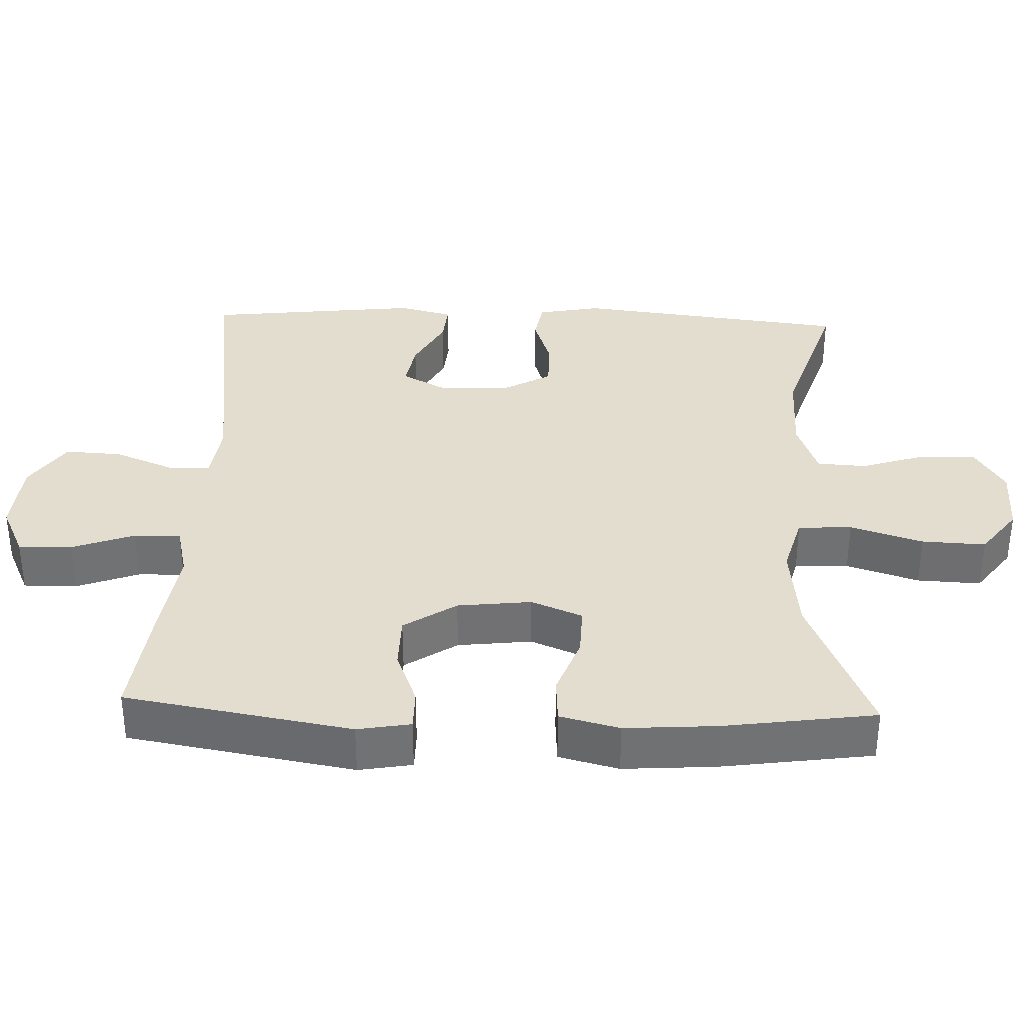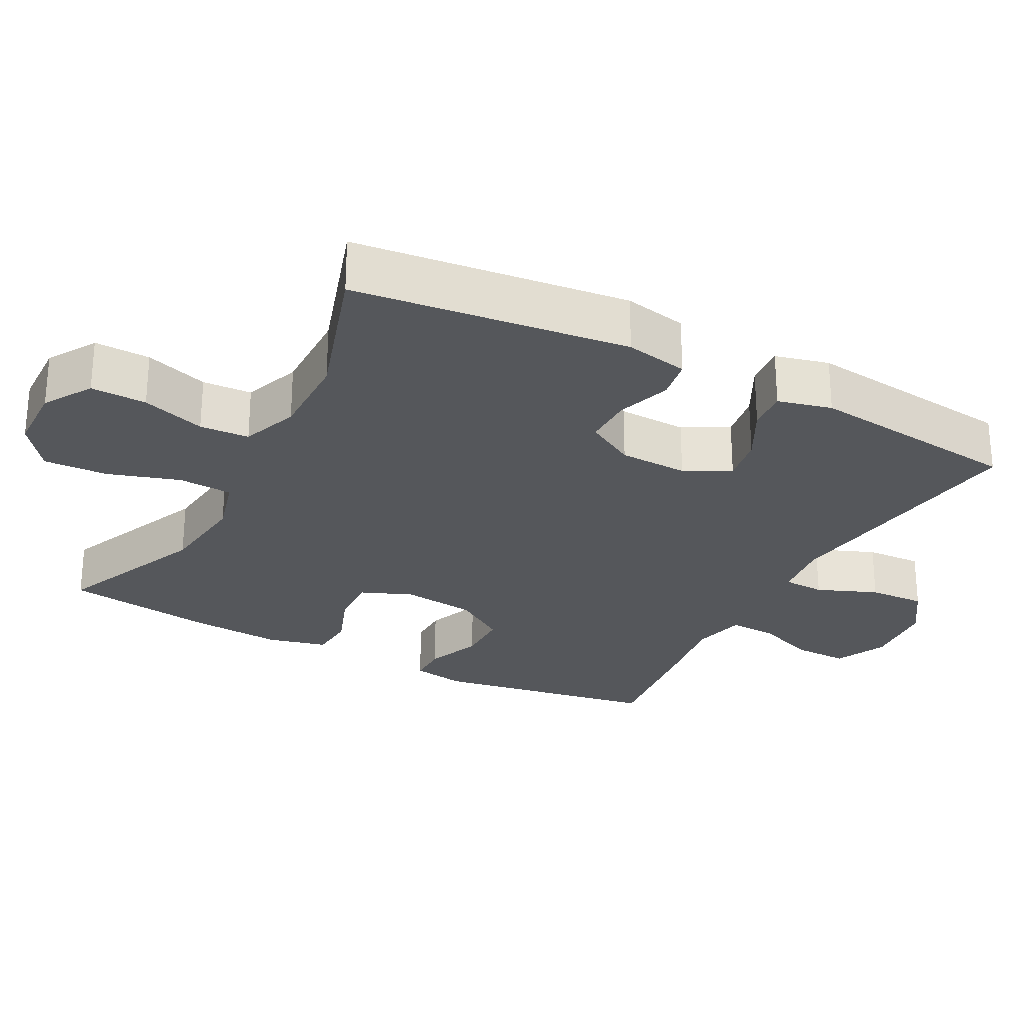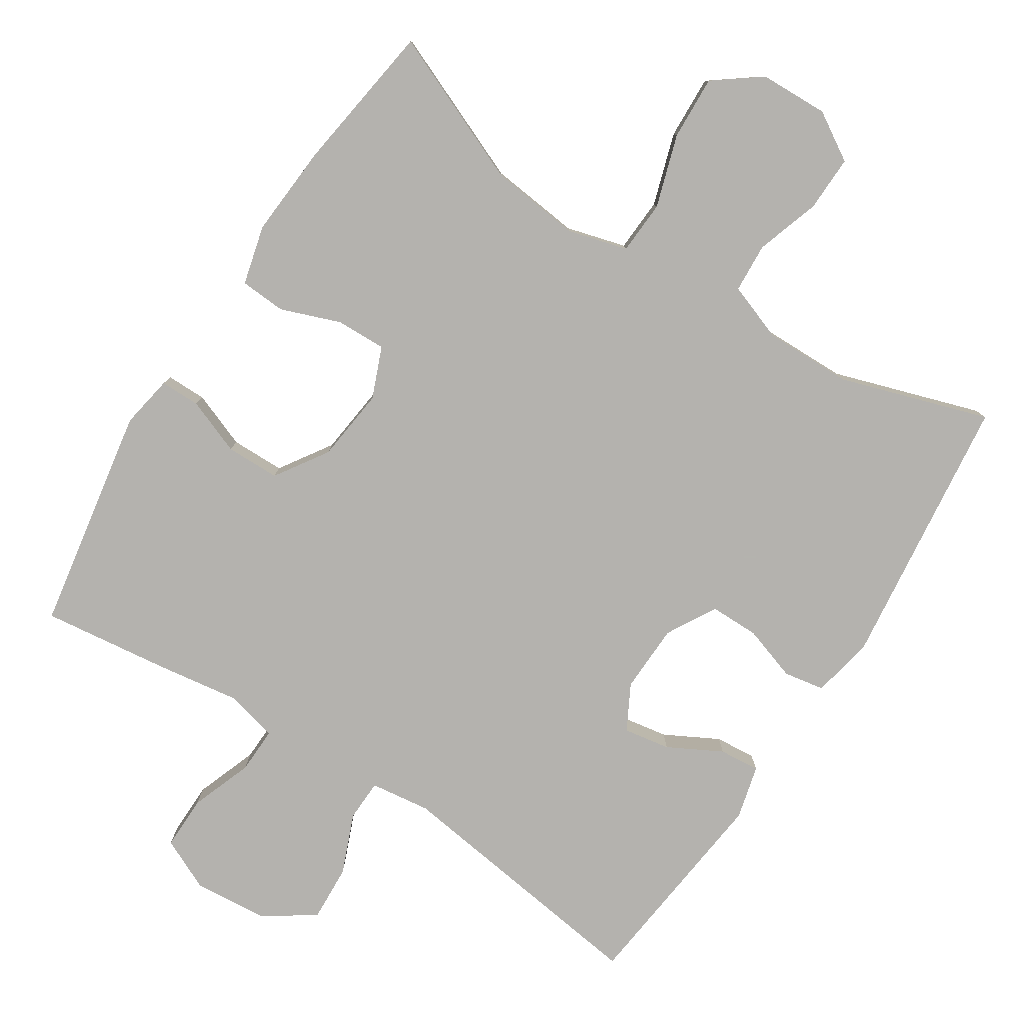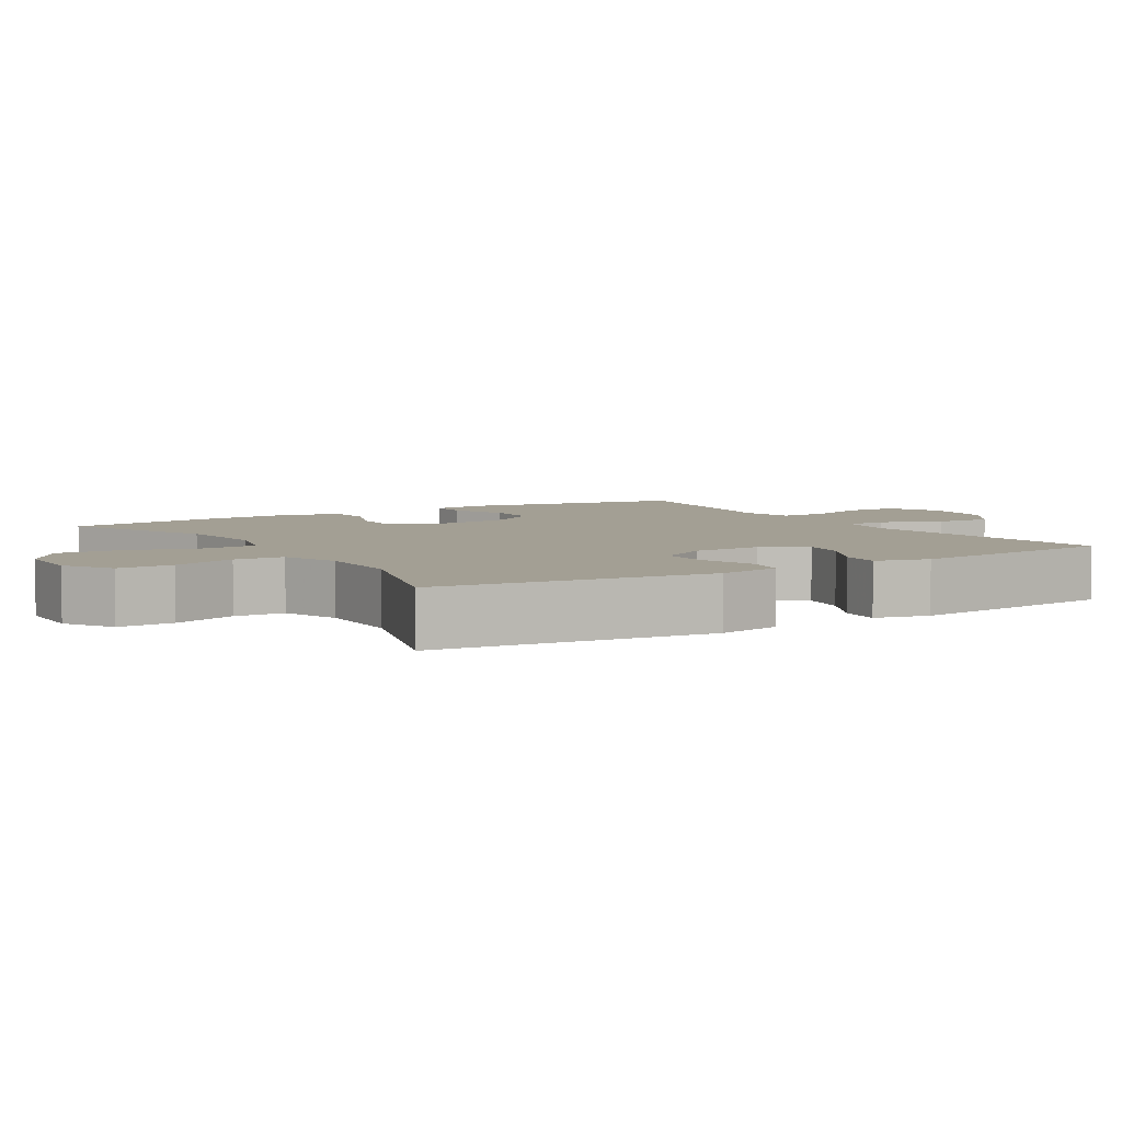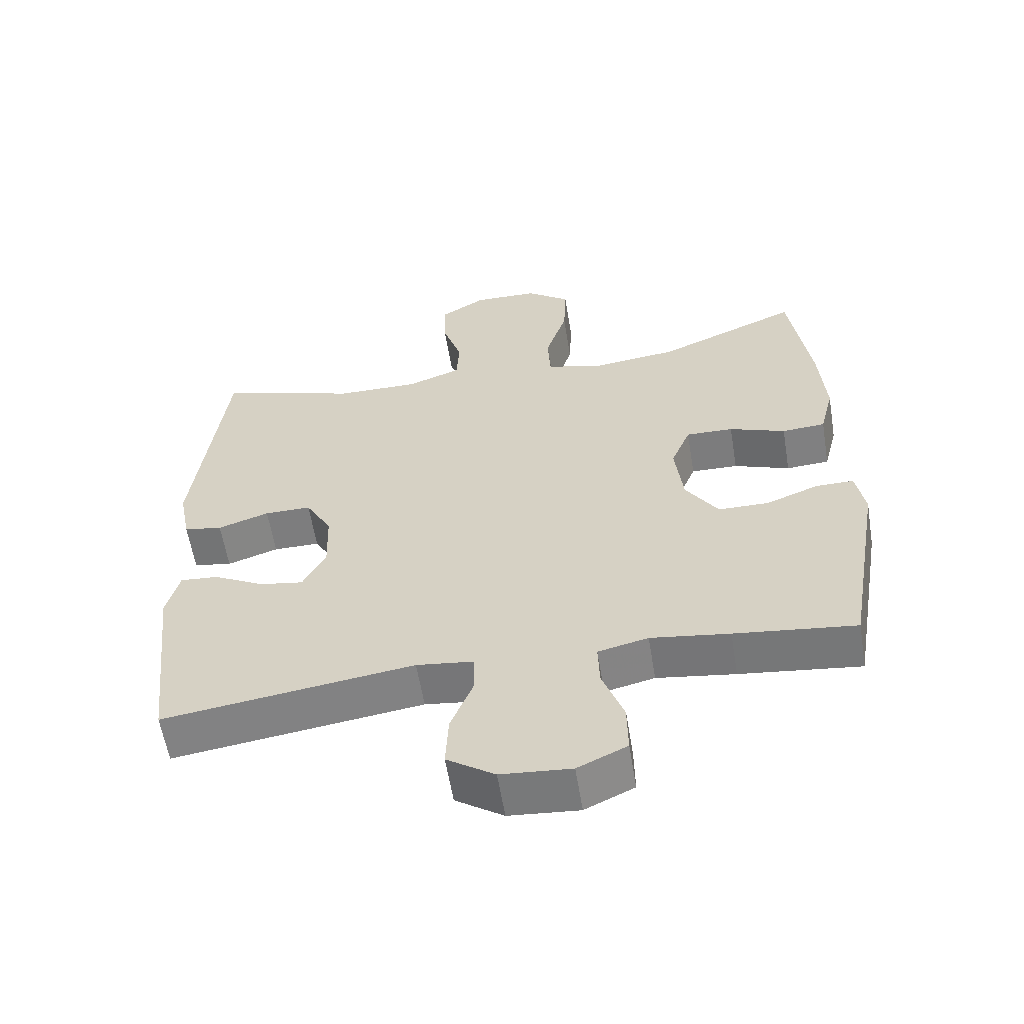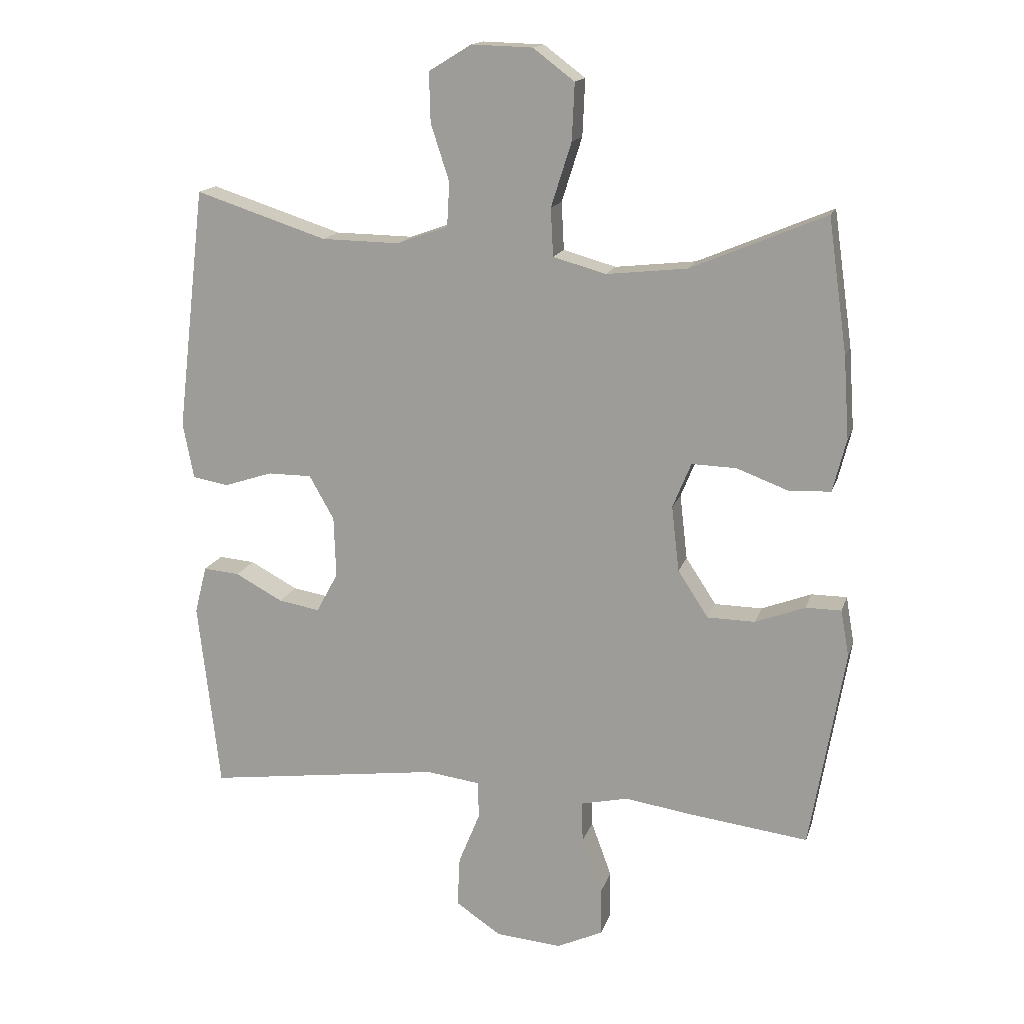
<metadata>
{"format":"obj","ext":"obj","renderer":"f3d","projection":"perspective","resolution":1024,"background":"white","views":[{"elev":35.0,"azim":-87.9,"up":"+Y"},{"elev":-26.7,"azim":62.0,"up":"+Y"},{"elev":-79.8,"azim":-32.8,"up":"+Y"},{"elev":5.3,"azim":58.2,"up":"+Y"},{"elev":-59.2,"azim":-170.7,"up":"+Z"},{"elev":15.7,"azim":-165.1,"up":"+Z"}]}
</metadata>
<code>
v -0.5 0.07 0.5
v -0.289 0.07 0.411
v -0.162 0.07 0.397
v -0.079 0.07 0.42
v -0.075 0.07 0.495
v -0.107 0.07 0.596
v -0.111 0.07 0.685
v -0.046 0.07 0.734
v 0.05 0.07 0.737
v 0.117 0.07 0.696
v 0.115 0.07 0.618
v 0.086 0.07 0.529
v 0.09 0.07 0.46
v 0.17 0.07 0.431
v 0.293 0.07 0.433
v 0.5 0.07 0.5
v 0.545 0.07 0.118
v 0.528 0.07 0.03
v 0.471 0.07 0.02
v 0.395 0.07 0.045
v 0.326 0.07 0.045
v 0.287 0.07 -0.024
v 0.284 0.07 -0.12
v 0.318 0.07 -0.183
v 0.383 0.07 -0.172
v 0.458 0.07 -0.132
v 0.515 0.07 -0.127
v 0.534 0.07 -0.202
v 0.5 0.07 -0.5
v 0.129 0.07 -0.45
v 0.045 0.07 -0.461
v 0.043 0.07 -0.519
v 0.077 0.07 -0.603
v 0.081 0.07 -0.682
v 0.01 0.07 -0.73
v -0.094 0.07 -0.739
v -0.167 0.07 -0.705
v -0.166 0.07 -0.63
v -0.134 0.07 -0.543
v -0.132 0.07 -0.478
v -0.206 0.07 -0.461
v -0.322 0.07 -0.478
v -0.5 0.07 -0.5
v -0.554 0.07 -0.185
v -0.541 0.07 -0.111
v -0.485 0.07 -0.111
v -0.407 0.07 -0.141
v -0.332 0.07 -0.14
v -0.284 0.07 -0.067
v -0.272 0.07 0.036
v -0.301 0.07 0.107
v -0.371 0.07 0.105
v -0.454 0.07 0.074
v -0.518 0.07 0.078
v -0.539 0.07 0.161
v -0.53 0.07 0.29
v -0.5 0 0.5
v -0.289 0 0.411
v -0.162 0 0.397
v -0.079 0 0.42
v -0.075 0 0.495
v -0.107 0 0.596
v -0.111 0 0.685
v -0.046 0 0.734
v 0.05 0 0.737
v 0.117 0 0.696
v 0.115 0 0.618
v 0.086 0 0.529
v 0.09 0 0.46
v 0.17 0 0.431
v 0.293 0 0.433
v 0.5 0 0.5
v 0.545 0 0.118
v 0.528 0 0.03
v 0.471 0 0.02
v 0.395 0 0.045
v 0.326 0 0.045
v 0.287 0 -0.024
v 0.284 0 -0.12
v 0.318 0 -0.183
v 0.383 0 -0.172
v 0.458 0 -0.132
v 0.515 0 -0.127
v 0.534 0 -0.202
v 0.5 0 -0.5
v 0.129 0 -0.45
v 0.045 0 -0.461
v 0.043 0 -0.519
v 0.077 0 -0.603
v 0.081 0 -0.682
v 0.01 0 -0.73
v -0.094 0 -0.739
v -0.167 0 -0.705
v -0.166 0 -0.63
v -0.134 0 -0.543
v -0.132 0 -0.478
v -0.206 0 -0.461
v -0.322 0 -0.478
v -0.5 0 -0.5
v -0.554 0 -0.185
v -0.541 0 -0.111
v -0.485 0 -0.111
v -0.407 0 -0.141
v -0.332 0 -0.14
v -0.284 0 -0.067
v -0.272 0 0.036
v -0.301 0 0.107
v -0.371 0 0.105
v -0.454 0 0.074
v -0.518 0 0.078
v -0.539 0 0.161
v -0.53 0 0.29
f 56 1 2
f 55 56 2
f 54 55 2
f 53 54 2
f 52 53 2
f 51 52 2 3
f 50 51 3 4
f 49 50 4
f 45 46 47
f 44 45 47
f 43 44 47
f 42 43 47
f 41 42 47
f 40 41 47 48
f 37 38 39
f 36 37 39
f 35 36 39
f 34 35 39
f 33 34 39
f 32 33 39
f 31 32 39 40
f 40 48 49
f 31 40 49
f 30 31 49
f 28 29 30
f 27 28 30
f 26 27 30
f 25 26 30
f 18 19 20
f 17 18 20
f 16 17 20
f 15 16 20
f 14 15 20 21
f 13 14 21 22
f 10 11 12
f 9 10 12
f 8 9 12
f 7 8 12
f 6 7 12
f 5 6 12
f 4 5 12 13
f 13 22 23
f 4 13 23
f 49 4 23
f 24 25 30
f 23 24 30 49
f 58 57 112
f 58 112 111
f 58 111 110
f 58 110 109
f 58 109 108
f 59 58 108 107
f 60 59 107 106
f 60 106 105
f 103 102 101
f 103 101 100
f 103 100 99
f 103 99 98
f 103 98 97
f 104 103 97 96
f 95 94 93
f 95 93 92
f 95 92 91
f 95 91 90
f 95 90 89
f 95 89 88
f 96 95 88 87
f 105 104 96
f 105 96 87
f 105 87 86
f 86 85 84
f 86 84 83
f 86 83 82
f 86 82 81
f 76 75 74
f 76 74 73
f 76 73 72
f 76 72 71
f 77 76 71 70
f 78 77 70 69
f 68 67 66
f 68 66 65
f 68 65 64
f 68 64 63
f 68 63 62
f 68 62 61
f 69 68 61 60
f 79 78 69
f 79 69 60
f 79 60 105
f 86 81 80
f 105 86 80 79
f 1 57 58 2
f 2 58 59 3
f 3 59 60 4
f 4 60 61 5
f 5 61 62 6
f 6 62 63 7
f 7 63 64 8
f 8 64 65 9
f 9 65 66 10
f 10 66 67 11
f 11 67 68 12
f 12 68 69 13
f 13 69 70 14
f 14 70 71 15
f 15 71 72 16
f 16 72 73 17
f 17 73 74 18
f 18 74 75 19
f 19 75 76 20
f 20 76 77 21
f 21 77 78 22
f 22 78 79 23
f 23 79 80 24
f 24 80 81 25
f 25 81 82 26
f 26 82 83 27
f 27 83 84 28
f 28 84 85 29
f 29 85 86 30
f 30 86 87 31
f 31 87 88 32
f 32 88 89 33
f 33 89 90 34
f 34 90 91 35
f 35 91 92 36
f 36 92 93 37
f 37 93 94 38
f 38 94 95 39
f 39 95 96 40
f 40 96 97 41
f 41 97 98 42
f 42 98 99 43
f 43 99 100 44
f 44 100 101 45
f 45 101 102 46
f 46 102 103 47
f 47 103 104 48
f 48 104 105 49
f 49 105 106 50
f 50 106 107 51
f 51 107 108 52
f 52 108 109 53
f 53 109 110 54
f 54 110 111 55
f 55 111 112 56
f 56 112 57 1

</code>
